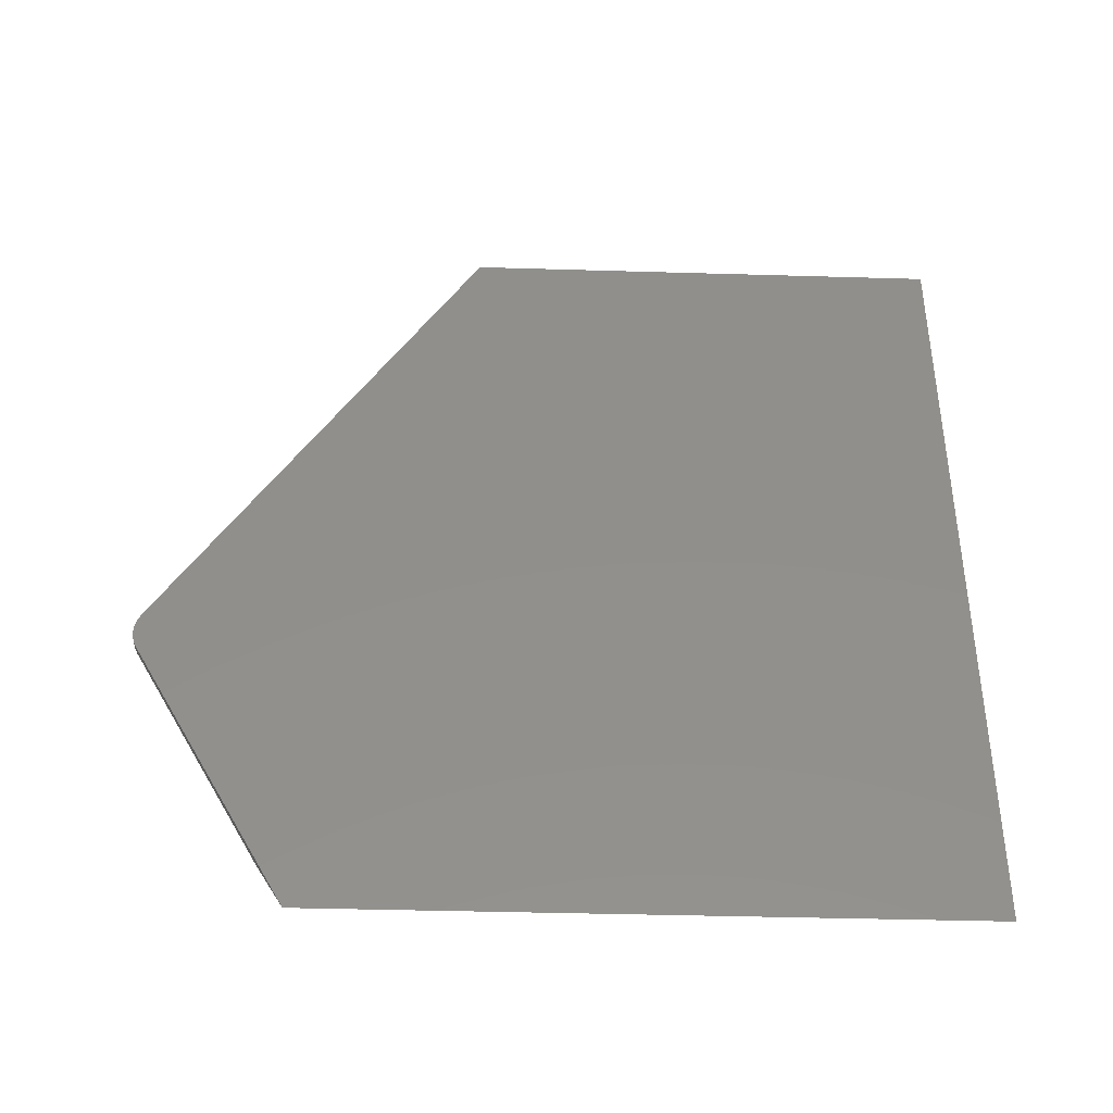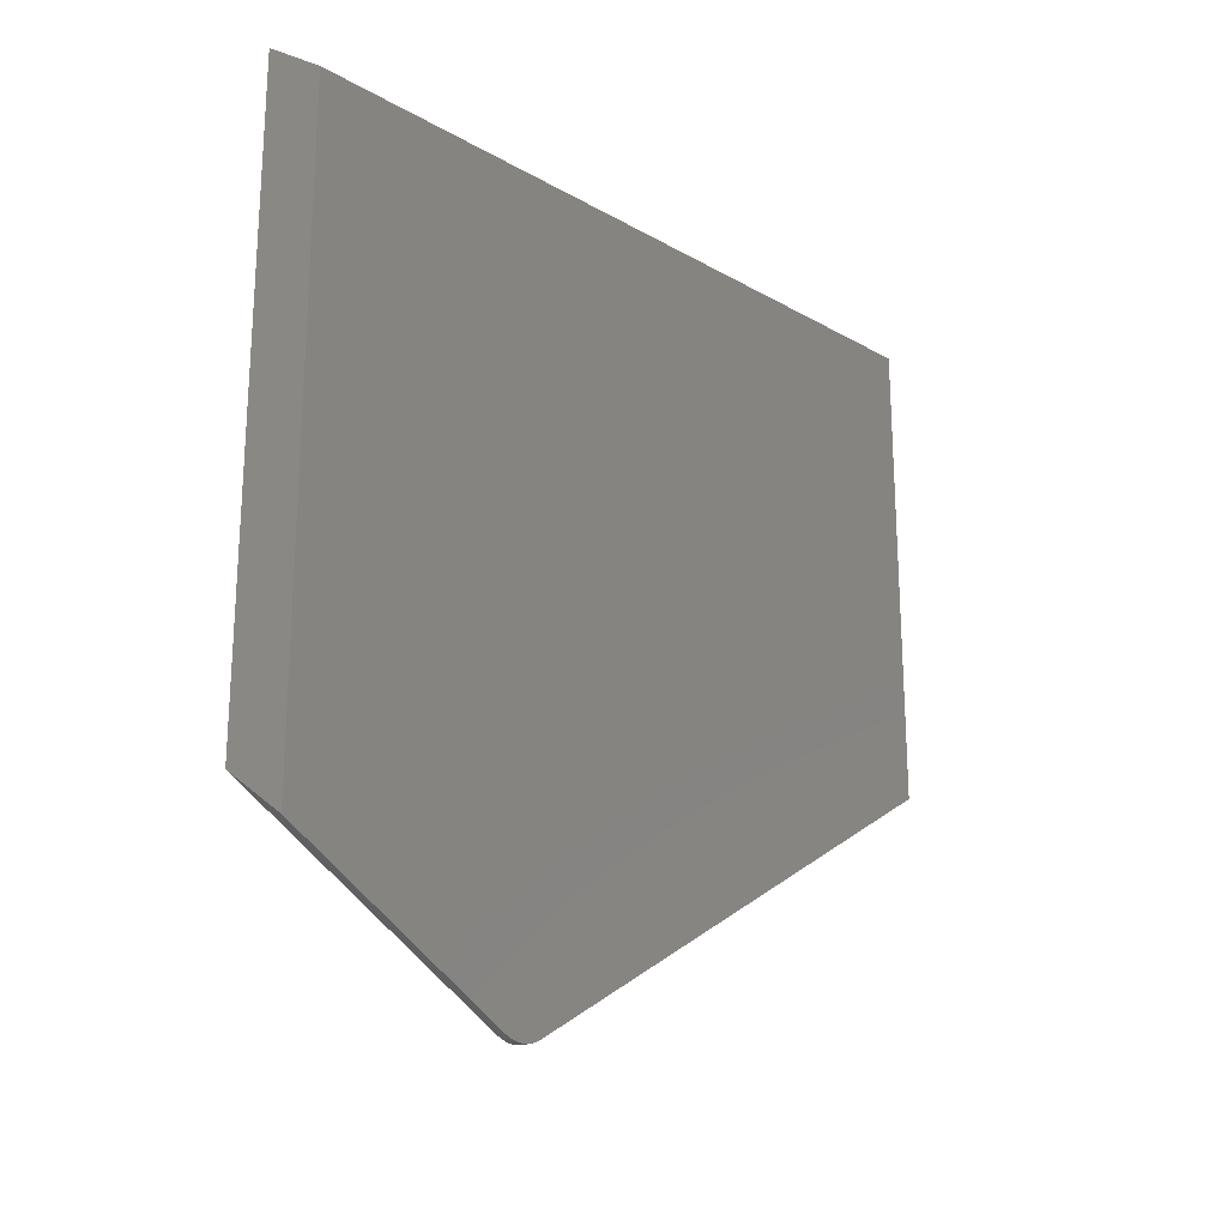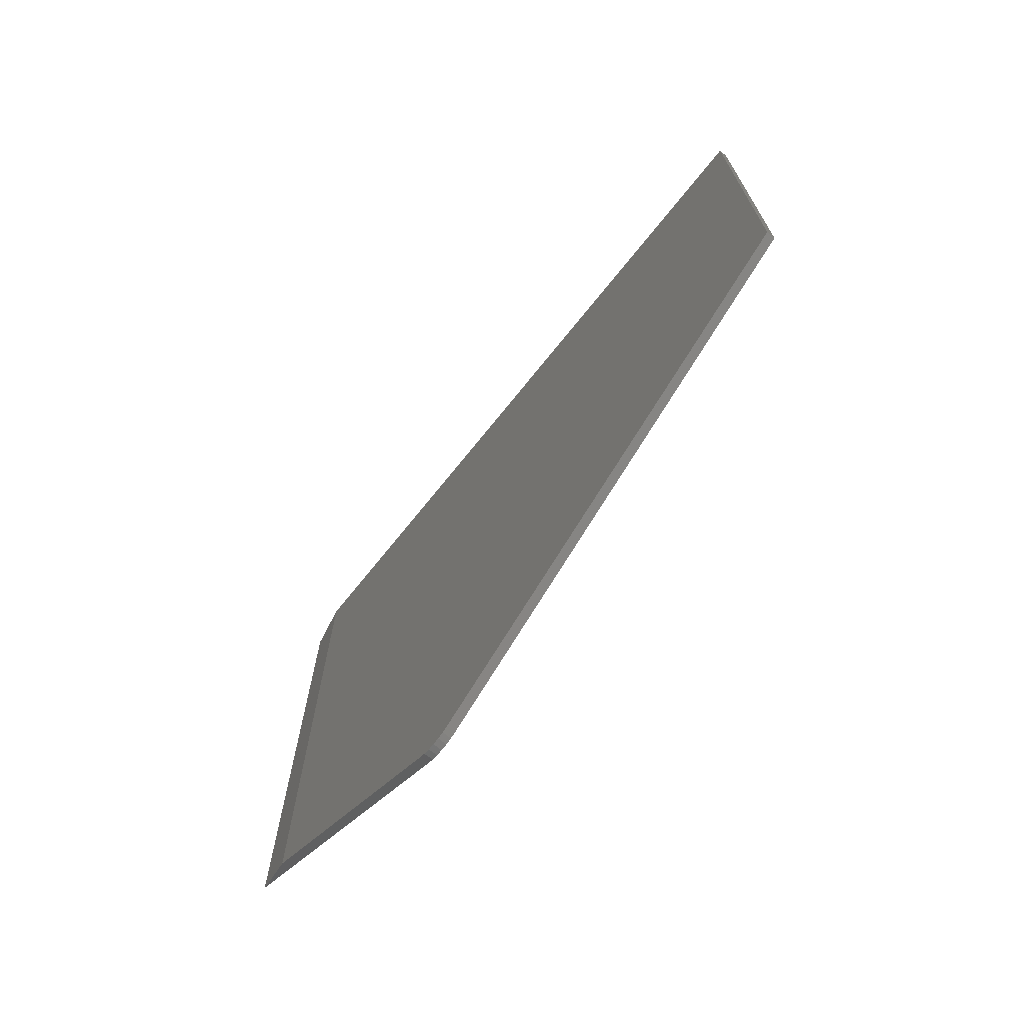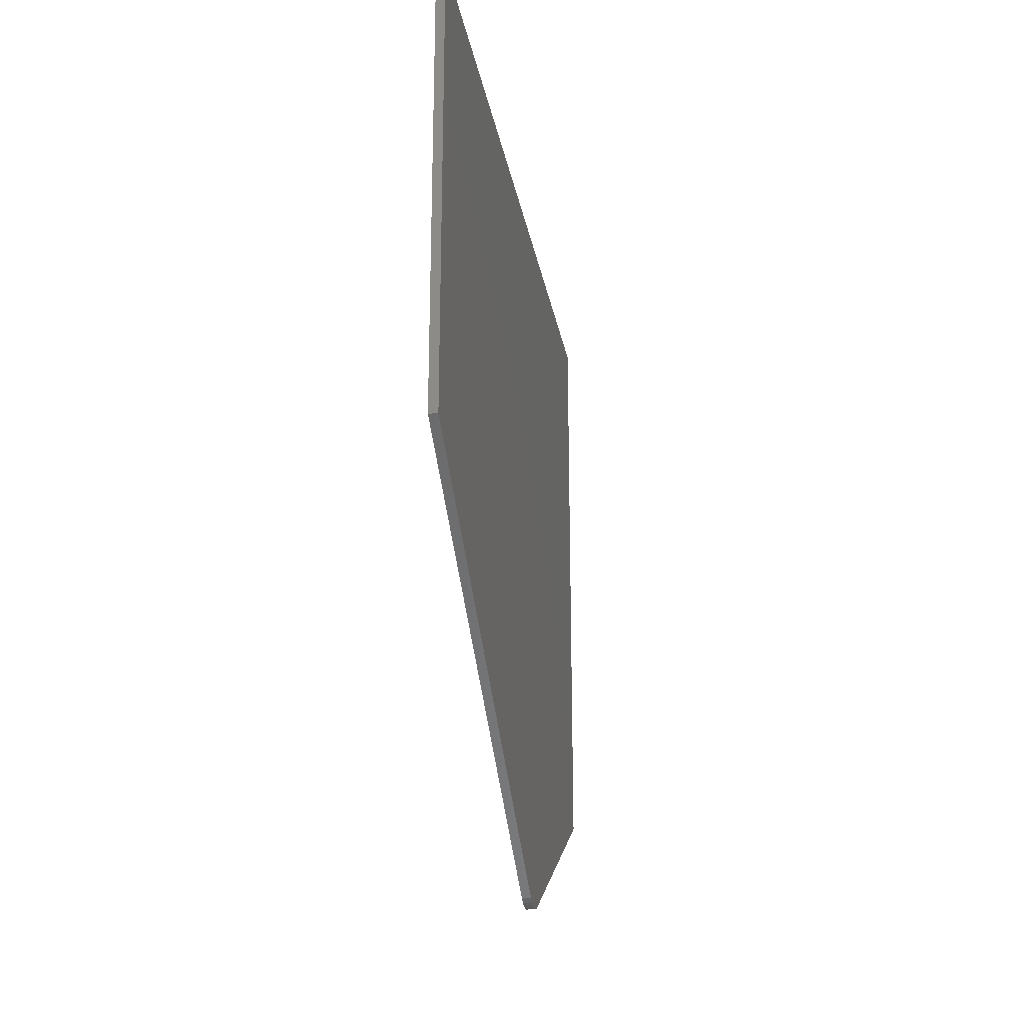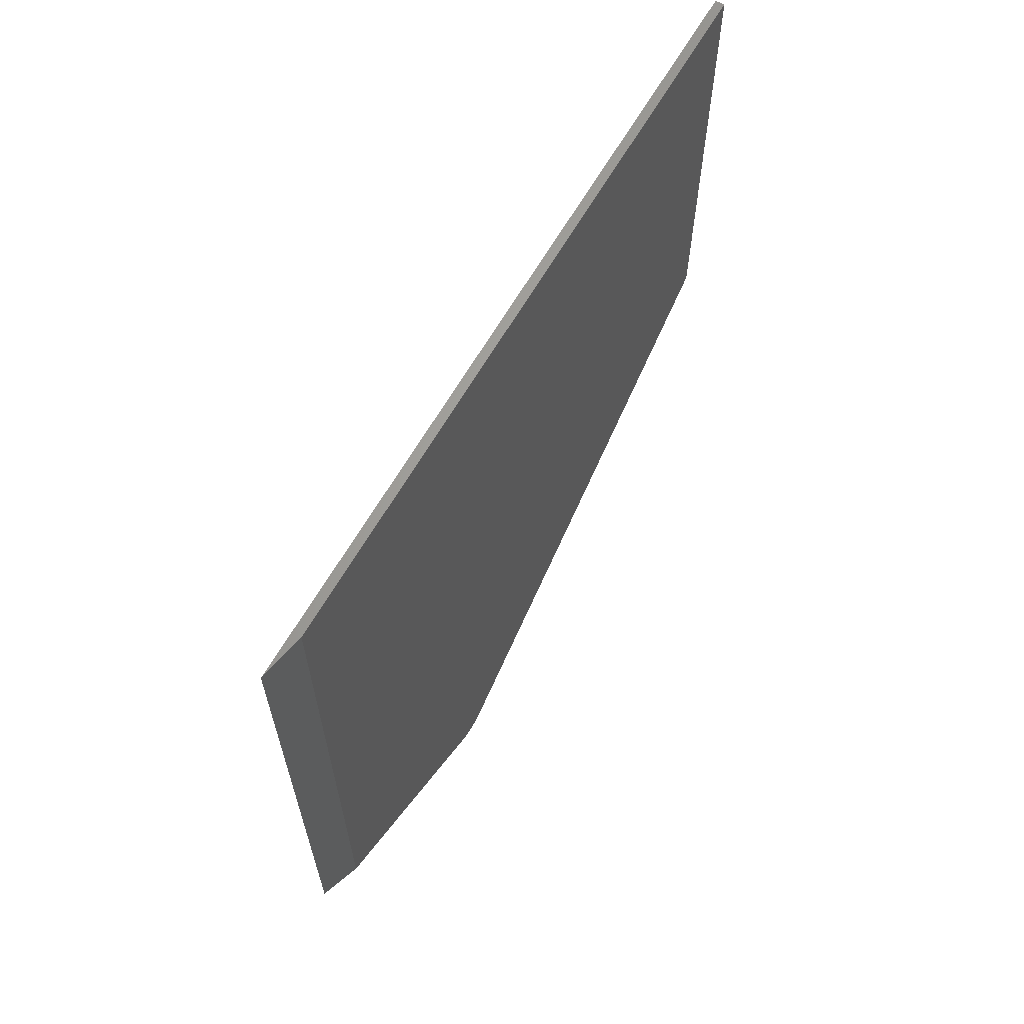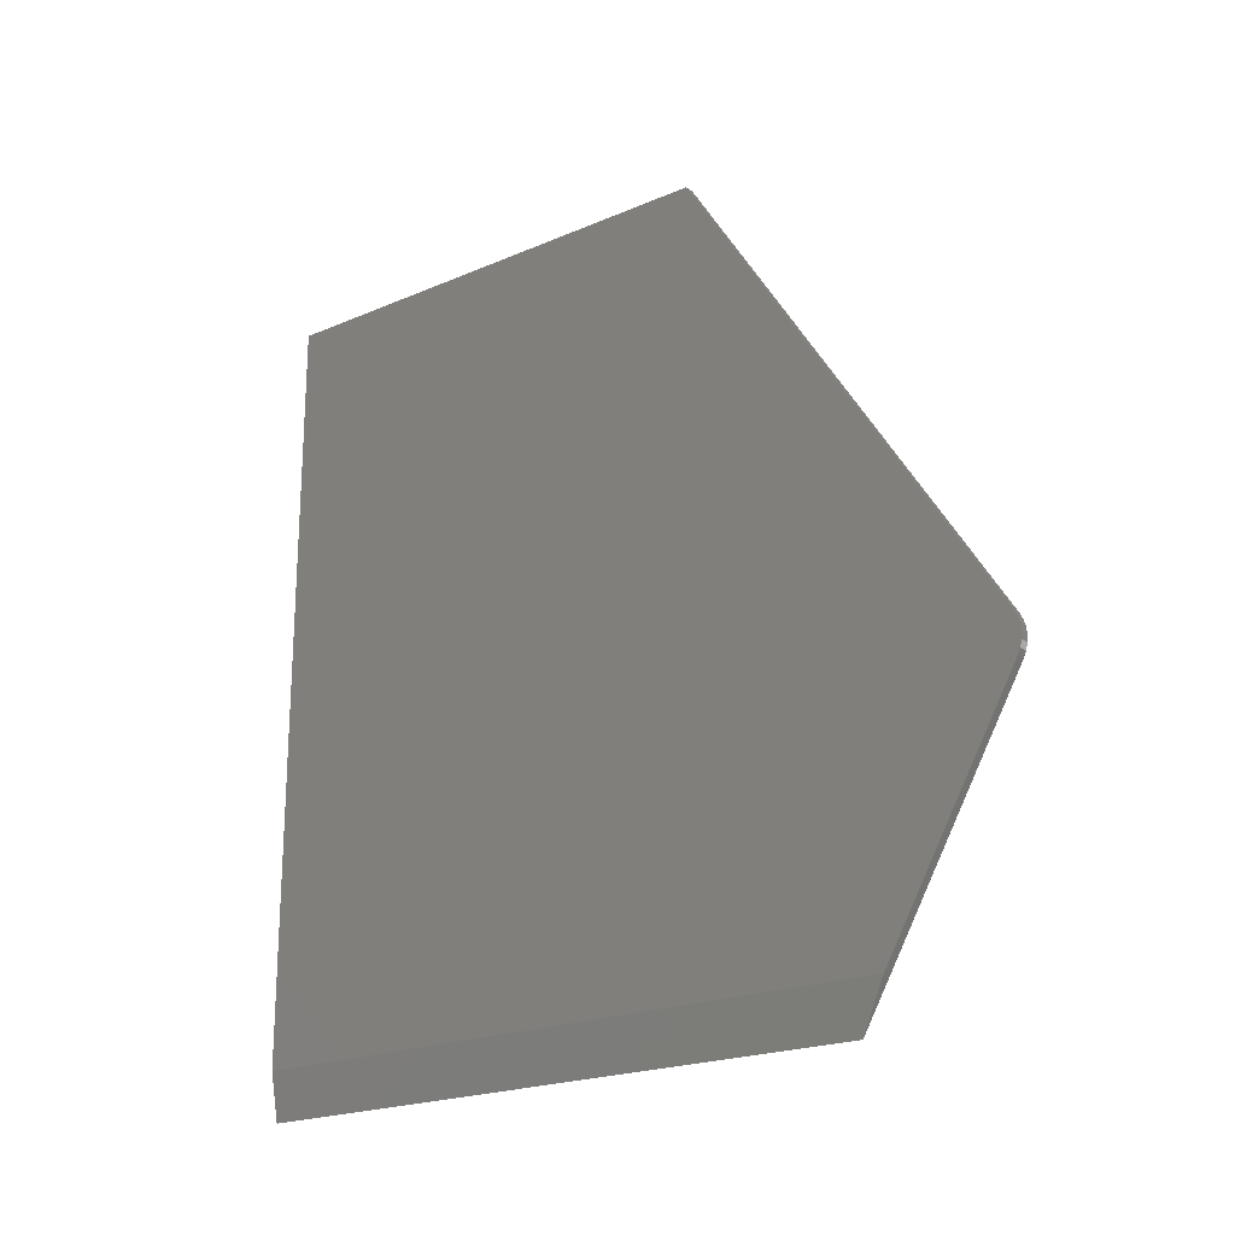
<metadata>
{"format":"stl","ext":"stl","renderer":"f3d","projection":"perspective","resolution":1024,"background":"white","views":[{"elev":-39.5,"azim":87.9,"up":"+Z"},{"elev":-21.7,"azim":-134.8,"up":"+Y"},{"elev":-70.8,"azim":-38.7,"up":"+Y"},{"elev":-24.1,"azim":9.8,"up":"+Y"},{"elev":63.8,"azim":-150.2,"up":"+Y"},{"elev":-20.9,"azim":-52.2,"up":"+Z"}]}
</metadata>
<code>
# stl→obj: 22 verts, 40 faces
v 2.314e-17 0.75 -0.6279
v 2.314e-17 -0.3555 -0.6279
v 1.813e-18 -0.5751 -0.2436
v 1.244e-18 -0.5798 -0.2334
v 6.375e-19 -0.5825 -0.2224
v 1.317e-20 -0.5833 -0.2112
v -4.711e-17 0.75 0.6377
v -6.086e-19 -0.582 -0.2
v -1.208e-18 -0.5788 -0.1892
v -1.764e-18 -0.5736 -0.1792
v -4.711e-17 -0.05625 0.6377
v 0.01562 -0.5751 -0.2436
v 0.01562 -0.3109 -0.706
v 0.01562 0.75 -0.706
v 0.01562 0.75 0.6377
v 0.01562 -0.5833 -0.2112
v 0.01562 -0.5825 -0.2224
v 0.01562 -0.5798 -0.2334
v 0.01562 -0.05625 0.6377
v 0.01562 -0.5736 -0.1792
v 0.01562 -0.5788 -0.1892
v 0.01562 -0.582 -0.2
f 1 2 3
f 1 3 4
f 1 4 5
f 1 5 6
f 1 6 7
f 7 6 8
f 7 8 9
f 7 9 10
f 7 10 11
f 12 3 13
f 13 3 2
f 14 15 16
f 14 16 17
f 14 17 18
f 14 18 12
f 14 12 13
f 15 19 20
f 15 20 21
f 15 21 22
f 15 22 16
f 19 11 20
f 20 11 10
f 3 12 4
f 4 12 18
f 4 18 5
f 5 18 17
f 5 17 6
f 6 17 16
f 6 16 8
f 8 16 22
f 8 22 9
f 9 22 21
f 9 21 10
f 10 21 20
f 14 1 15
f 15 1 7
f 13 2 14
f 14 2 1
f 15 7 19
f 19 7 11

</code>
